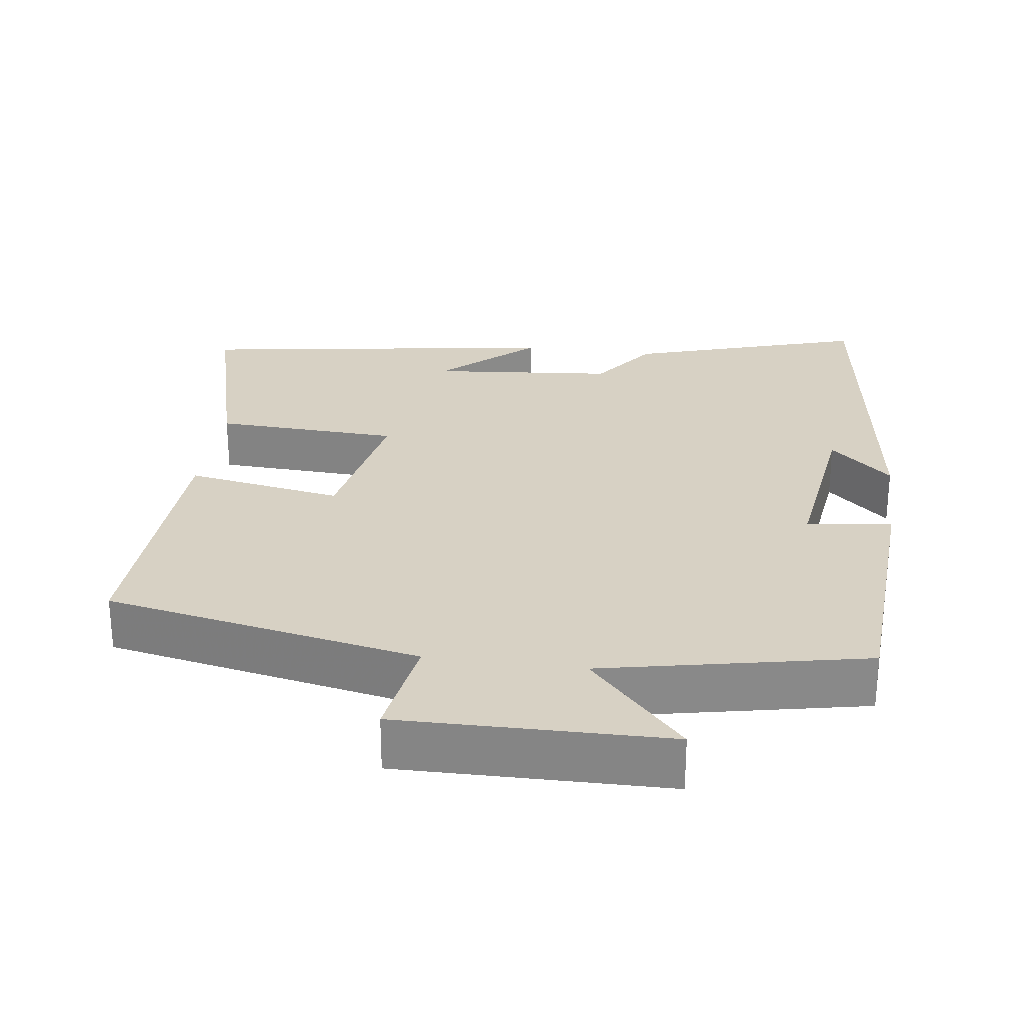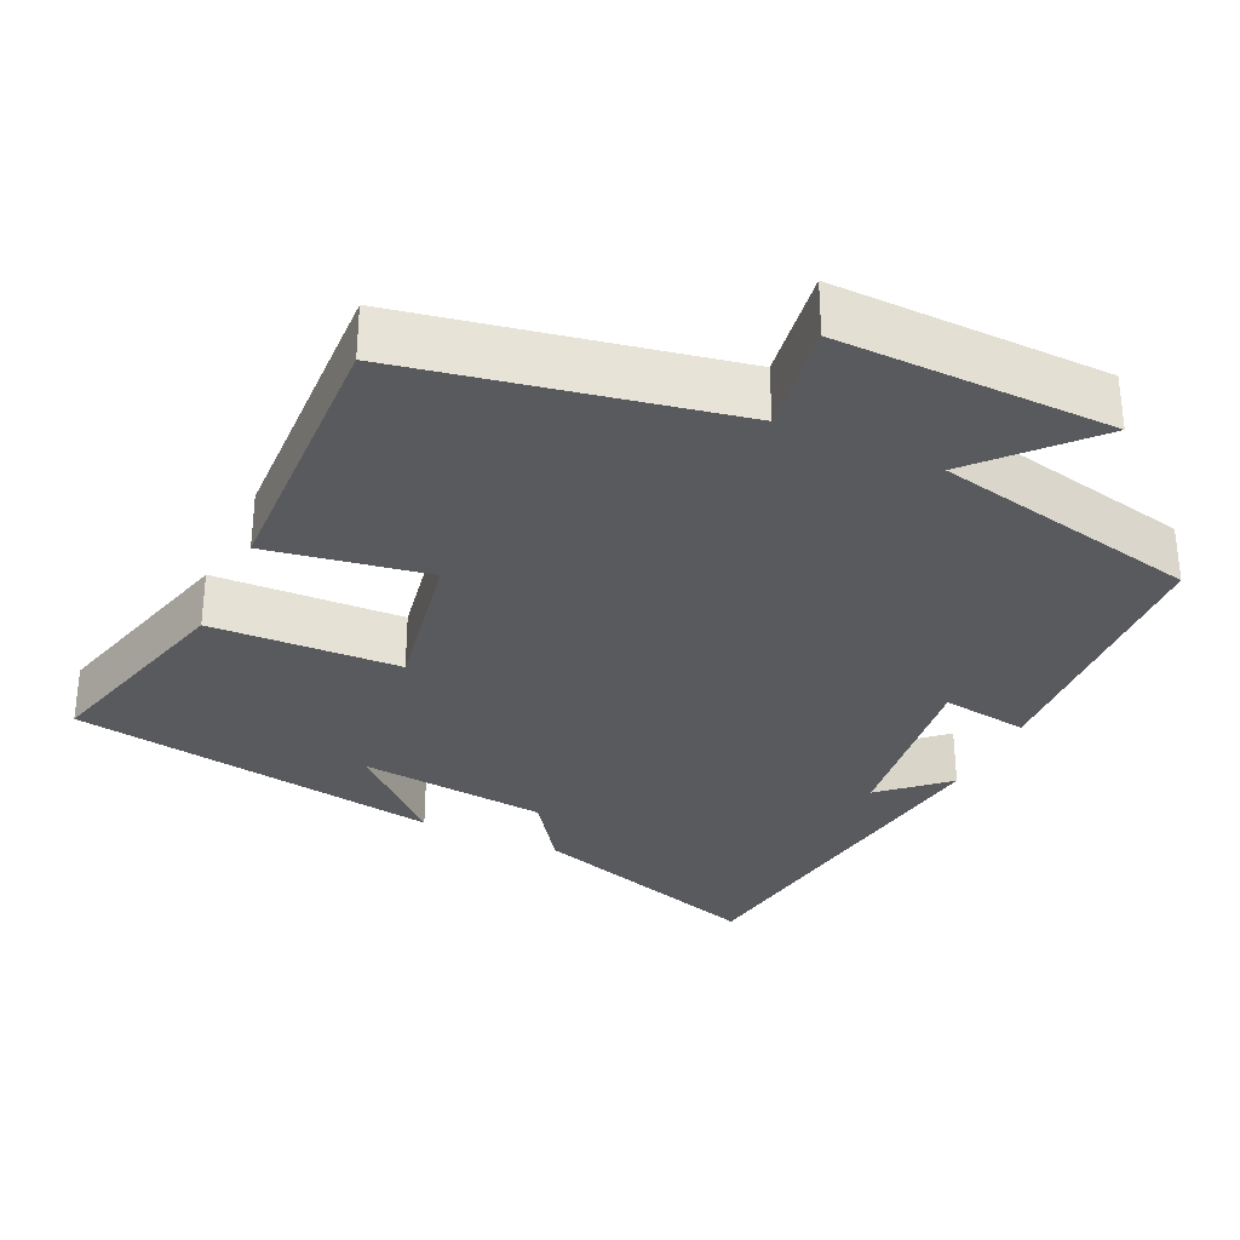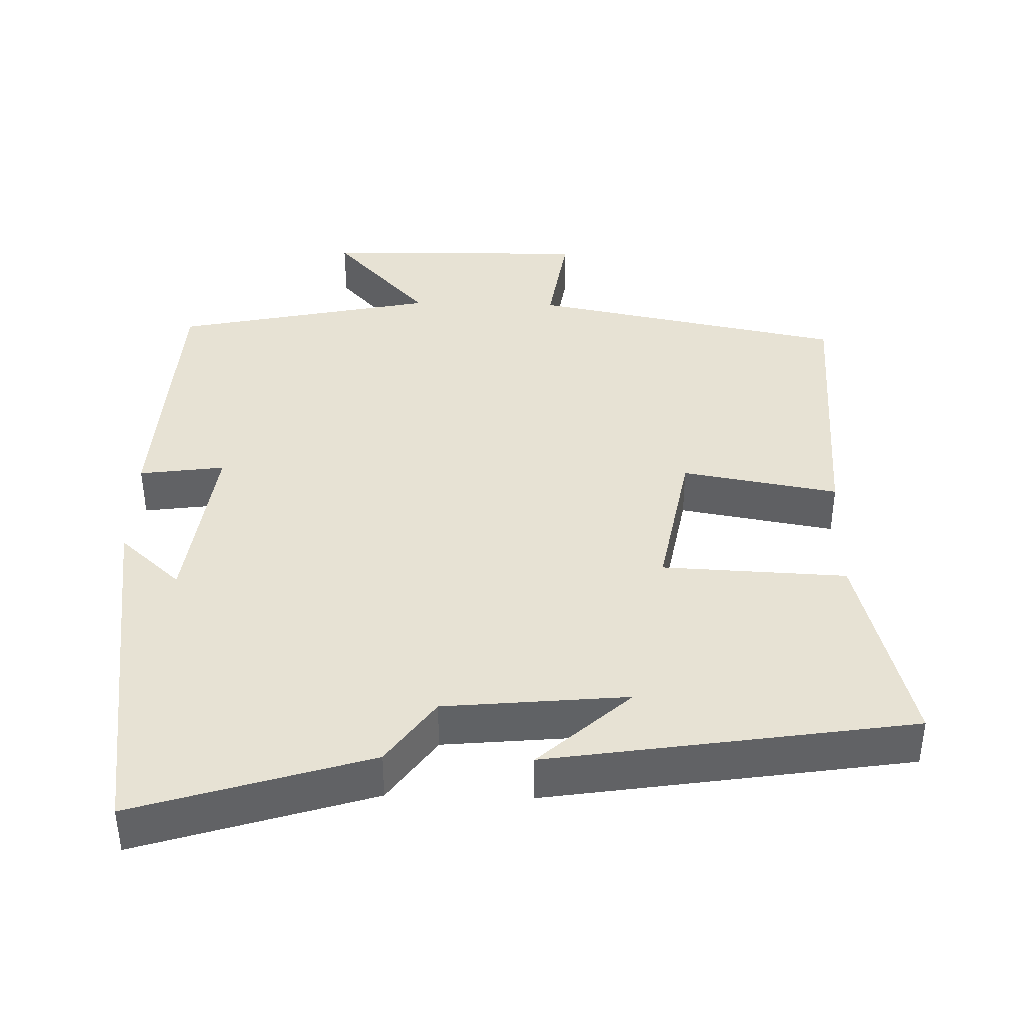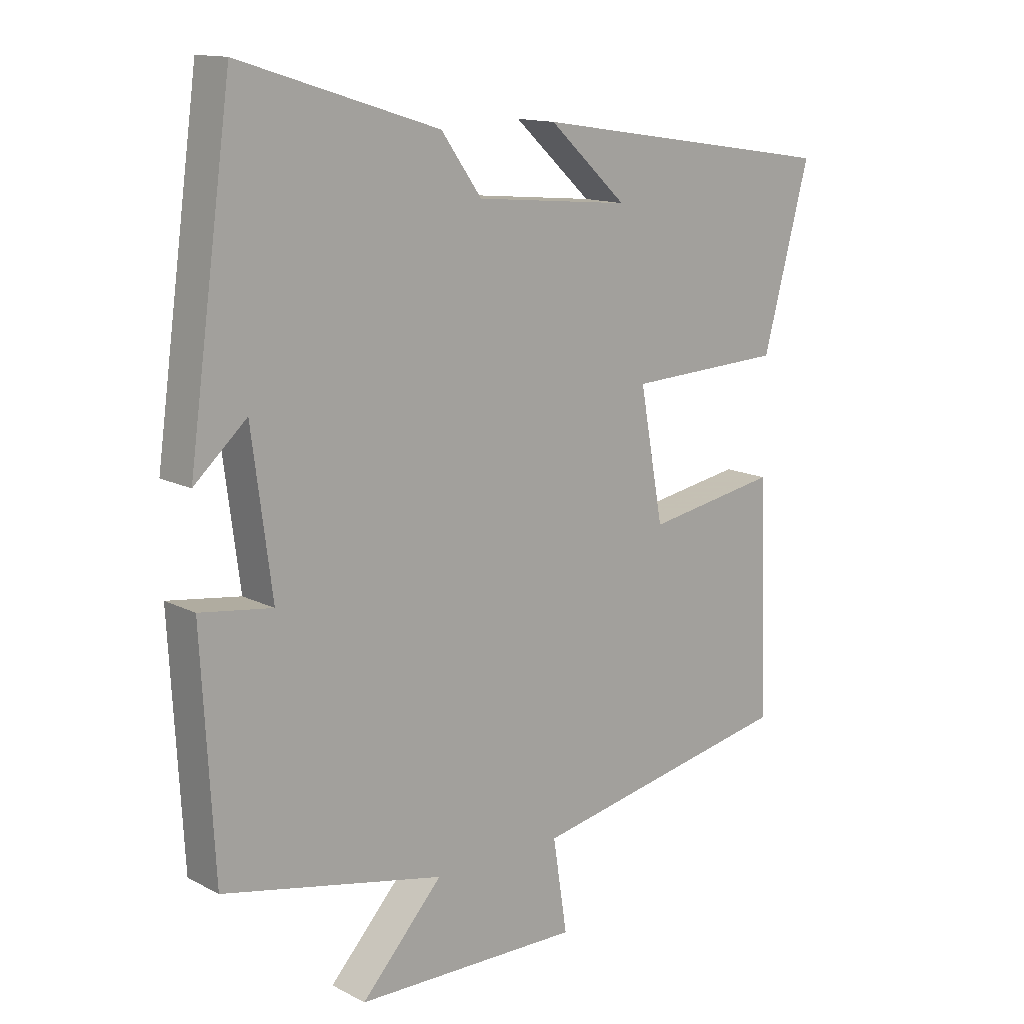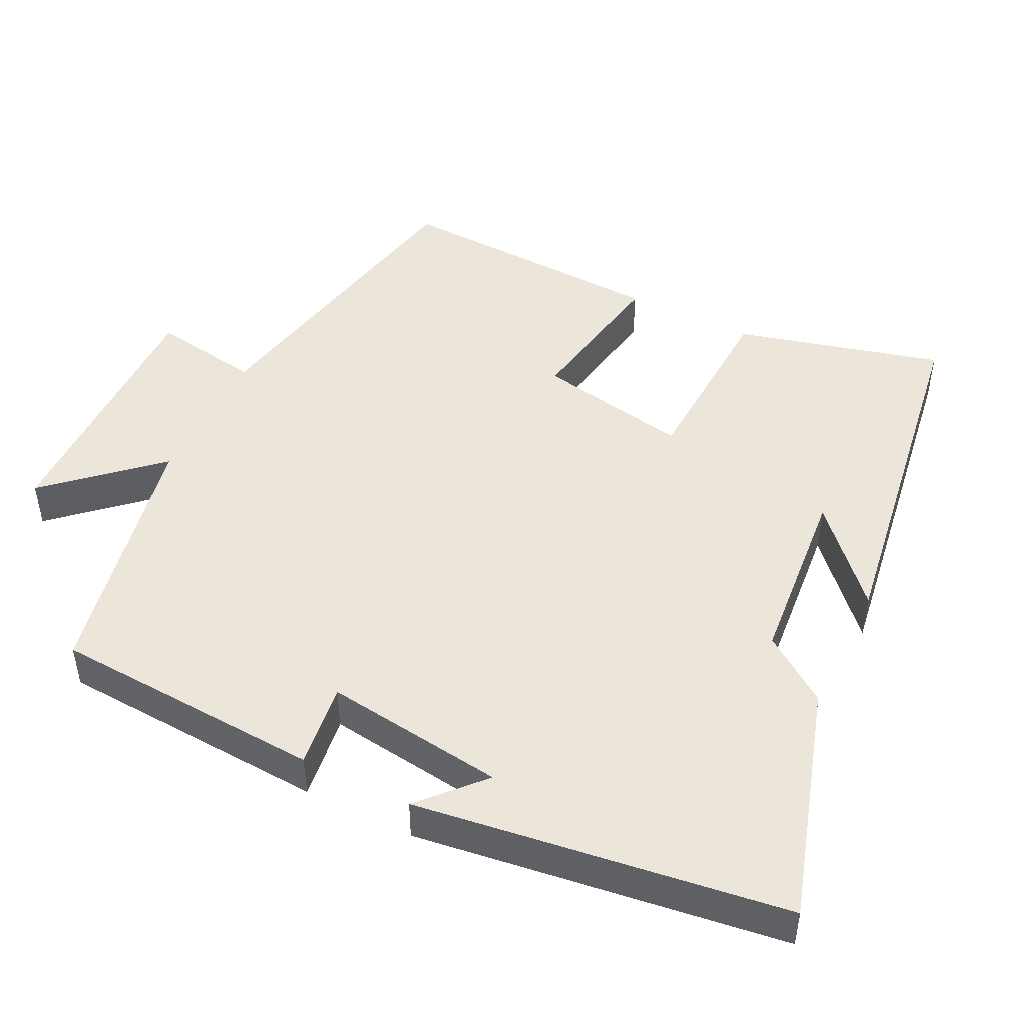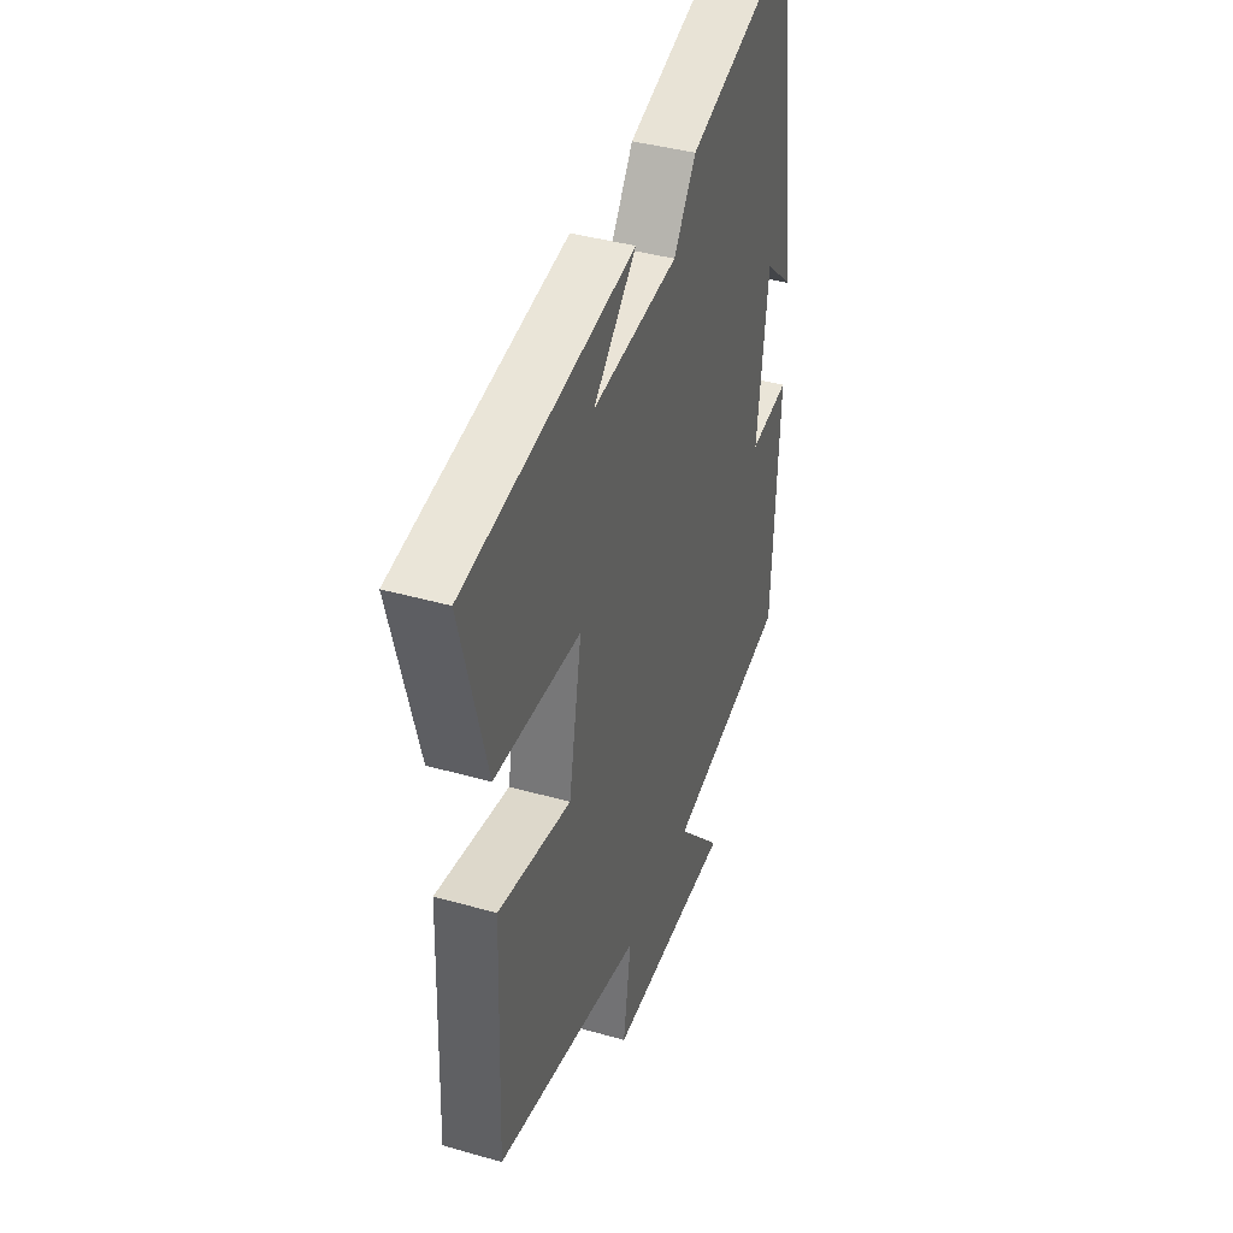
<metadata>
{"format":"obj","ext":"obj","renderer":"f3d","projection":"perspective","resolution":1024,"background":"white","views":[{"elev":27.1,"azim":-172.1,"up":"+Y"},{"elev":-31.6,"azim":154.9,"up":"+Y"},{"elev":39.8,"azim":1.5,"up":"+Y"},{"elev":13.8,"azim":-41.3,"up":"+Z"},{"elev":47.2,"azim":-63.5,"up":"+Y"},{"elev":40.0,"azim":109.4,"up":"+Z"}]}
</metadata>
<code>
v 0.514 0.07 -0.416
v 0.086 0.07 -0.5
v 0.109 0.07 -0.649
v -0.255 0.07 -0.643
v -0.124 0.07 -0.5
v -0.48 0.07 -0.425
v -0.5 0.07 -0.056
v -0.384 0.07 -0.072
v -0.416 0.07 0.174
v -0.5 0.07 0.098
v -0.43 0.07 0.6
v -0.111 0.07 0.5
v -0.046 0.07 0.409
v 0.204 0.07 0.385
v 0.079 0.07 0.5
v 0.575 0.07 0.423
v 0.5 0.07 0.142
v 0.249 0.07 0.131
v 0.287 0.07 -0.077
v 0.5 0.07 -0.04
v 0.514 0 -0.416
v 0.086 0 -0.5
v 0.109 0 -0.649
v -0.255 0 -0.643
v -0.124 0 -0.5
v -0.48 0 -0.425
v -0.5 0 -0.056
v -0.384 0 -0.072
v -0.416 0 0.174
v -0.5 0 0.098
v -0.43 0 0.6
v -0.111 0 0.5
v -0.046 0 0.409
v 0.204 0 0.385
v 0.079 0 0.5
v 0.575 0 0.423
v 0.5 0 0.142
v 0.249 0 0.131
v 0.287 0 -0.077
v 0.5 0 -0.04
f 19 20 1 2
f 18 19 2
f 16 17 18
f 14 15 16
f 14 16 18
f 13 14 18 2
f 9 10 11 12
f 8 9 12 13
f 5 6 7 8
f 5 8 13 2
f 2 3 4 5
f 22 21 40 39
f 22 39 38
f 38 37 36
f 36 35 34
f 38 36 34
f 22 38 34 33
f 32 31 30 29
f 33 32 29 28
f 28 27 26 25
f 22 33 28 25
f 25 24 23 22
f 1 21 22 2
f 2 22 23 3
f 3 23 24 4
f 4 24 25 5
f 5 25 26 6
f 6 26 27 7
f 7 27 28 8
f 8 28 29 9
f 9 29 30 10
f 10 30 31 11
f 11 31 32 12
f 12 32 33 13
f 13 33 34 14
f 14 34 35 15
f 15 35 36 16
f 16 36 37 17
f 17 37 38 18
f 18 38 39 19
f 19 39 40 20
f 20 40 21 1

</code>
